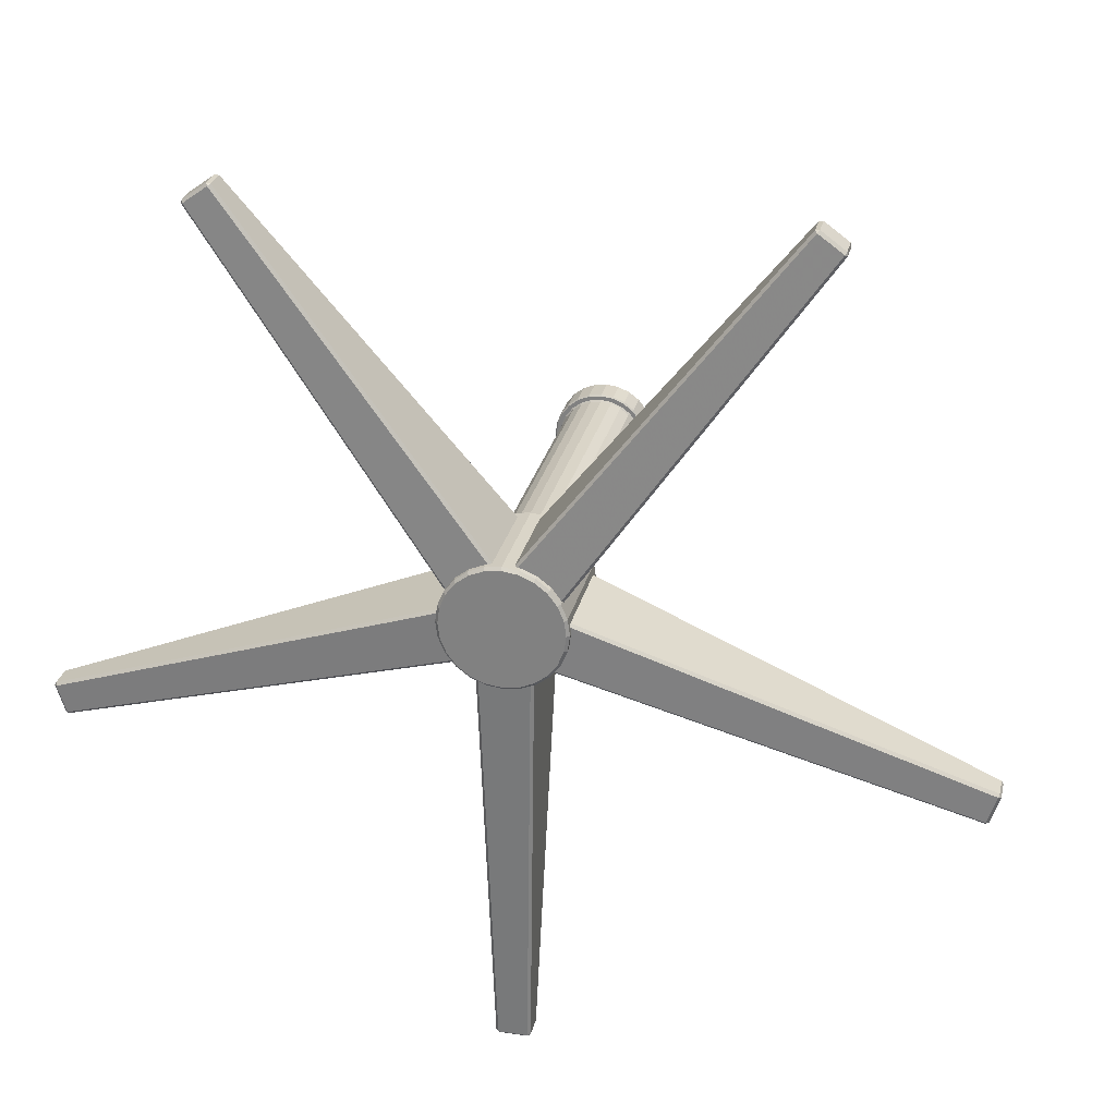
<metadata>
{"format":"obj","ext":"obj","renderer":"f3d","projection":"perspective","resolution":1024,"background":"white","views":[{"elev":27.1,"azim":12.9,"up":"+Z"}]}
</metadata>
<code>
v -0.000366 0.001277 9.087e-05
v -0.003247 0.0009026 -0.0009442
v -0.003266 0.00072 -0.0009508
v -0.000366 0.000571 9.087e-05
v -0.003182 0.0009026 -0.001145
v -0.0002297 0.00128 -0.0002639
v -0.003201 0.00072 -0.001151
v -0.0002488 0.000551 -0.0002696
v -0.0003409 0.00128 7.849e-05
v -0.0003597 0.001297 7.189e-05
v -0.003266 0.00088 -0.0009508
v -0.003253 0.0008824 -0.0009251
v -0.003247 0.000699 -0.0009442
v -0.003253 0.0007191 -0.0009251
v -0.0003598 0.000551 7.185e-05
v -0.0003409 0.00057 7.849e-05
v -0.003176 0.0008824 -0.001164
v -0.003201 0.00088 -0.001151
v -0.0002427 0.001277 -0.0002886
v -0.0002487 0.001297 -0.0002696
v -0.003176 0.0007191 -0.001164
v -0.003182 0.000699 -0.001145
v -0.0002427 0.000571 -0.0002886
v -0.0002297 0.00057 -0.0002639
v -2.668e-05 0.001277 0.0003762
v -0.001901 0.0009026 0.002797
v -0.001914 0.00072 0.002812
v -2.668e-05 0.000571 0.0003762
v -0.002072 0.0009026 0.002673
v -0.000322 0.00128 0.0001369
v -0.002083 0.00072 0.002689
v -0.0003333 0.000551 0.0001534
v -3.071e-05 0.00128 0.0003485
v -4.276e-05 0.001297 0.0003643
v -0.001914 0.00088 0.002812
v -0.001885 0.0008824 0.002808
v -0.001901 0.000699 0.002796
v -0.001885 0.0007191 0.002808
v -4.285e-05 0.000551 0.0003644
v -3.071e-05 0.00057 0.0003485
v -0.002088 0.0008824 0.002661
v -0.002083 0.00088 0.002689
v -0.0003495 0.001277 0.0001416
v -0.0003332 0.001297 0.0001532
v -0.002088 0.0007191 0.002661
v -0.002072 0.000699 0.002672
v -0.0003495 0.000571 0.0001416
v -0.000322 0.00057 0.0001369
v 0.0003495 0.001277 0.0001416
v 0.002072 0.0009026 0.002673
v 0.002083 0.00072 0.002689
v 0.0003495 0.000571 0.0001416
v 0.001901 0.0009026 0.002797
v 3.071e-05 0.00128 0.0003485
v 0.001914 0.00072 0.002812
v 4.285e-05 0.000551 0.0003644
v 0.000322 0.00128 0.0001369
v 0.0003332 0.001297 0.0001532
v 0.002083 0.00088 0.002689
v 0.002088 0.0008824 0.002661
v 0.002072 0.000699 0.002672
v 0.002088 0.0007191 0.002661
v 0.0003333 0.000551 0.0001534
v 0.000322 0.00057 0.0001369
v 0.001885 0.0008824 0.002808
v 0.001914 0.00088 0.002812
v 2.668e-05 0.001277 0.0003762
v 4.276e-05 0.001297 0.0003643
v 0.001885 0.0007191 0.002808
v 0.001901 0.000699 0.002796
v 2.668e-05 0.000571 0.0003762
v 3.071e-05 0.00057 0.0003485
v 0.0002427 0.001277 -0.0002886
v 0.003182 0.0009026 -0.001145
v 0.003201 0.00072 -0.001151
v 0.0002427 0.000571 -0.0002886
v 0.003247 0.0009026 -0.0009442
v 0.0003409 0.00128 7.849e-05
v 0.003266 0.00072 -0.0009508
v 0.0003598 0.000551 7.185e-05
v 0.0002297 0.00128 -0.0002639
v 0.0002487 0.001297 -0.0002696
v 0.003201 0.00088 -0.001151
v 0.003176 0.0008824 -0.001164
v 0.003182 0.000699 -0.001145
v 0.003176 0.0007191 -0.001164
v 0.0002488 0.000551 -0.0002696
v 0.0002297 0.00057 -0.0002639
v 0.003253 0.0008824 -0.0009251
v 0.003266 0.00088 -0.0009508
v 0.000366 0.001277 9.087e-05
v 0.0003597 0.001297 7.189e-05
v 0.003253 0.0007191 -0.0009251
v 0.003247 0.000699 -0.0009442
v 0.000366 0.000571 9.087e-05
v 0.0003409 0.00057 7.849e-05
v -0.0001995 0.001277 -0.00032
v -0.0001055 0.0009026 -0.00338
v -0.000105 0.00072 -0.0034
v -0.0001995 0.000571 -0.00032
v 0.0001055 0.0009026 -0.00338
v 0.00018 0.00128 -0.0003
v 0.000105 0.00072 -0.0034
v 0.0001795 0.000551 -0.00032
v -0.00018 0.00128 -0.0003
v -0.0001795 0.001297 -0.0003198
v -0.000105 0.00088 -0.0034
v -0.0001255 0.0008824 -0.00338
v -0.0001055 0.000699 -0.00338
v -0.0001255 0.0007191 -0.00338
v -0.0001795 0.000551 -0.00032
v -0.00018 0.00057 -0.0003
v 0.0001255 0.0008824 -0.00338
v 0.000105 0.00088 -0.0034
v 0.0001995 0.001277 -0.00032
v 0.0001795 0.001297 -0.0003198
v 0.0001255 0.0007191 -0.00338
v 0.0001055 0.000699 -0.00338
v 0.0001995 0.000571 -0.00032
v 0.00018 0.00057 -0.0003
v 0.00045 0.00052 0
v 0.0004152 0.0005 -0.0001112
v 0.0003722 0.0005 -0.0002149
v 0.0003039 0.0005 -0.0003039
v 0.0002149 0.0005 -0.0003722
v 0.0001112 0.0005 -0.0004152
v 0 0.0005 -0.0004298
v -0.0001112 0.0005 -0.0004152
v -0.0002149 0.0005 -0.0003722
v -0.0003039 0.0005 -0.0003039
v -0.0003722 0.0005 -0.0002149
v -0.0004152 0.0005 -0.0001112
v -0.0004298 0.0005 0
v -0.0004152 0.0005 0.0001112
v -0.0003722 0.0005 0.0002149
v -0.0003039 0.0005 0.0003039
v -0.0002149 0.0005 0.0003722
v -0.0001112 0.0005 0.0004152
v 0 0.0005 0.0004298
v 0.0001112 0.0005 0.0004152
v 0.0002149 0.0005 0.0003722
v 0.0003039 0.0005 0.0003039
v 0.0003722 0.0005 0.0002149
v 0.0004346 0.00052 0.0001165
v 0.0004488 0.00133 -3.272e-07
v 0.0004334 0.00133 -0.0001168
v 0.0003885 0.00133 -0.0002253
v 0.000317 0.00133 -0.0003185
v 0.0002238 0.00133 -0.00039
v 0.0001152 0.00133 -0.000435
v -1.221e-06 0.00133 -0.0004503
v -0.0001177 0.00133 -0.000435
v -0.0002262 0.00133 -0.00039
v -0.0003194 0.00133 -0.0003185
v -0.0003909 0.00133 -0.0002253
v -0.0004359 0.00133 -0.0001168
v -0.0004512 0.00133 -3.271e-07
v -0.0004359 0.00133 0.0001161
v -0.0003909 0.00133 0.0002247
v -0.0003194 0.00133 0.0003179
v -0.0002262 0.00133 0.0003894
v -0.0001177 0.00133 0.0004343
v -1.221e-06 0.00133 0.0004497
v 0.0001152 0.00133 0.0004343
v 0.0002238 0.00133 0.0003894
v 0.000317 0.00133 0.0003179
v 0.0003885 0.00133 0.0002247
v 0.0004334 0.00133 0.0001161
v 0.0003166 0.001394 -3.35e-07
v 0.0003058 0.001394 -8.26e-05
v 0.000274 0.001394 -0.0001593
v 0.0002235 0.001394 -0.0002251
v 0.0001577 0.001394 -0.0002756
v 8.101e-05 0.001394 -0.0003073
v -1.25e-06 0.001394 -0.0003182
v -8.351e-05 0.001394 -0.0003073
v -0.0001602 0.001394 -0.0002756
v -0.000226 0.001394 -0.0002251
v -0.0002765 0.001394 -0.0001593
v -0.0003083 0.001394 -8.26e-05
v -0.0003191 0.001394 -3.35e-07
v -0.0003083 0.001394 8.193e-05
v -0.0002765 0.001394 0.0001586
v -0.000226 0.001394 0.0002244
v -0.0001602 0.001394 0.0002749
v -8.351e-05 0.001394 0.0003067
v -1.25e-06 0.001394 0.0003175
v 8.101e-05 0.001394 0.0003067
v 0.0001577 0.001394 0.0002749
v 0.0002235 0.001394 0.0002244
v 0.000274 0.001394 0.0001586
v 0.0003058 0.001394 8.193e-05
v 0.0004298 0.0005 0
v 0.0004346 0.00052 -0.0001165
v 0.0003897 0.00052 -0.000225
v 0.0003182 0.00052 -0.0003182
v 0.000225 0.00052 -0.0003897
v 0.0001164 0.00052 -0.0004347
v 0 0.00052 -0.00045
v -0.0001165 0.00052 -0.0004347
v -0.000225 0.00052 -0.0003897
v -0.0003182 0.00052 -0.0003182
v -0.0003897 0.00052 -0.000225
v -0.0004347 0.00052 -0.0001165
v -0.00045 0.00052 0
v -0.0004347 0.00052 0.0001165
v -0.0003897 0.00052 0.000225
v -0.0003182 0.00052 0.0003182
v -0.000225 0.00052 0.0003897
v -0.0001165 0.00052 0.0004347
v 0 0.00052 0.00045
v 0.0001164 0.00052 0.0004347
v 0.000225 0.00052 0.0003897
v 0.0003182 0.00052 0.0003182
v 0.0003897 0.00052 0.000225
v 0.0004152 0.0005 0.0001112
v 0.0004296 0.001356 -3.35e-07
v 0.0004149 0.001356 -0.0001119
v 0.0003719 0.001356 -0.0002158
v 0.0003034 0.001356 -0.000305
v 0.0002142 0.001356 -0.0003735
v 0.0001103 0.001356 -0.0004165
v -1.25e-06 0.001356 -0.0004312
v -0.0001128 0.001356 -0.0004165
v -0.0002167 0.001356 -0.0003735
v -0.0003059 0.001356 -0.000305
v -0.0003744 0.001356 -0.0002158
v -0.0004174 0.001356 -0.0001119
v -0.0004321 0.001356 -3.35e-07
v -0.0004174 0.001356 0.0001112
v -0.0003744 0.001356 0.0002151
v -0.0003059 0.001356 0.0003043
v -0.0002167 0.001356 0.0003728
v -0.0001128 0.001356 0.0004158
v -1.25e-06 0.001356 0.0004305
v 0.0001103 0.001356 0.0004158
v 0.0002142 0.001356 0.0003728
v 0.0003034 0.001356 0.0003043
v 0.0003719 0.001356 0.0002151
v 0.0004149 0.001356 0.0001112
v 0.0002975 0.00142 -3.269e-07
v 0.0002873 0.00142 -7.764e-05
v 0.0002574 0.00142 -0.0001497
v 0.00021 0.00142 -0.0002115
v 0.0001481 0.00142 -0.000259
v 7.606e-05 0.00142 -0.0002889
v -1.249e-06 0.00142 -0.000299
v -7.856e-05 0.00142 -0.0002889
v -0.0001506 0.00142 -0.000259
v -0.0002125 0.00142 -0.0002115
v -0.0002599 0.00142 -0.0001497
v -0.0002898 0.00142 -7.764e-05
v -0.0003 0.00142 -3.268e-07
v -0.0002898 0.00142 7.698e-05
v -0.0002599 0.00142 0.000149
v -0.0002125 0.00142 0.0002109
v -0.0001506 0.00142 0.0002584
v -7.856e-05 0.00142 0.0002882
v -1.249e-06 0.00142 0.0002984
v 7.606e-05 0.00142 0.0002882
v 0.0001481 0.00142 0.0002584
v 0.00021 0.00142 0.0002109
v 0.0002574 0.00142 0.000149
v 0.0002873 0.00142 7.698e-05
v 0.0002975 0.00357 1.538e-07
v 0.0002873 0.00357 -7.716e-05
v 0.0002575 0.00357 -0.0001492
v 0.00021 0.00357 -0.0002111
v 0.0001482 0.00357 -0.0002585
v 7.612e-05 0.00357 -0.0002884
v -1.186e-06 0.00357 -0.0002986
v -7.85e-05 0.00357 -0.0002884
v -0.0001505 0.00357 -0.0002585
v -0.0002124 0.00357 -0.0002111
v -0.0002599 0.00357 -0.0001492
v -0.0002897 0.00357 -7.716e-05
v -0.0002999 0.00357 1.538e-07
v -0.0002897 0.00357 7.746e-05
v -0.0002599 0.00357 0.0001495
v -0.0002124 0.00357 0.0002114
v -0.0001505 0.00357 0.0002588
v -7.85e-05 0.00357 0.0002887
v -1.186e-06 0.00357 0.0002989
v 7.612e-05 0.00357 0.0002887
v 0.0001482 0.00357 0.0002588
v 0.00021 0.00357 0.0002114
v 0.0002575 0.00357 0.0001495
v 0.0002873 0.00357 7.746e-05
v 0.0003357 0.00378 -8.96e-05
v 0.0003476 0.00378 6.49e-07
v 0.0003357 0.00378 9.09e-05
v 0.0003009 0.00378 0.000175
v 0.0002454 0.00378 0.0002472
v 0.0001732 0.00378 0.0003026
v 8.913e-05 0.00378 0.0003375
v -1.121e-06 0.00378 0.0003493
v -9.137e-05 0.00378 0.0003375
v -0.0001755 0.00378 0.0003026
v -0.0002477 0.00378 0.0002472
v -0.0003031 0.00378 0.000175
v -0.0003379 0.00378 9.09e-05
v -0.0003498 0.00378 6.491e-07
v -0.0003379 0.00378 -8.96e-05
v -0.0003031 0.00378 -0.0001737
v -0.0002477 0.00378 -0.0002459
v -0.0001755 0.00378 -0.0003013
v -9.137e-05 0.00378 -0.0003362
v -1.121e-06 0.00378 -0.0003481
v 8.913e-05 0.00378 -0.0003362
v 0.0001732 0.00378 -0.0003013
v 0.0002455 0.00378 -0.0002459
v 0.0003009 0.00378 -0.0001737
v 0.0003374 0.00358 1.48e-07
v 0.0003259 0.00358 -8.749e-05
v 0.0002921 0.00358 -0.0001692
v 0.0002382 0.00358 -0.0002393
v 0.0001681 0.00358 -0.0002931
v 8.645e-05 0.00358 -0.0003269
v -1.186e-06 0.00358 -0.0003385
v -8.883e-05 0.00358 -0.0003269
v -0.0001705 0.00358 -0.0002931
v -0.0002406 0.00358 -0.0002393
v -0.0002944 0.00358 -0.0001692
v -0.0003283 0.00358 -8.749e-05
v -0.0003398 0.00358 1.48e-07
v -0.0003283 0.00358 8.779e-05
v -0.0002944 0.00358 0.0001695
v -0.0002406 0.00358 0.0002396
v -0.0001705 0.00358 0.0002934
v -8.883e-05 0.00358 0.0003272
v -1.187e-06 0.00358 0.0003388
v 8.646e-05 0.00358 0.0003272
v 0.0001681 0.00358 0.0002934
v 0.0002383 0.00358 0.0002396
v 0.0002921 0.00358 0.0001695
v 0.0003259 0.00358 8.779e-05
v 0.0003076 0.00358 1.54e-07
v 0.0002971 0.00358 -7.977e-05
v 0.0002662 0.00358 -0.0001542
v 0.0002172 0.00358 -0.0002182
v 0.0001532 0.00358 -0.0002673
v 7.873e-05 0.00358 -0.0002981
v -1.186e-06 0.00358 -0.0003086
v -8.111e-05 0.00358 -0.0002981
v -0.0001556 0.00358 -0.0002673
v -0.0002195 0.00358 -0.0002182
v -0.0002686 0.00358 -0.0001542
v -0.0002995 0.00358 -7.977e-05
v -0.00031 0.00358 1.54e-07
v -0.0002995 0.00358 8.008e-05
v -0.0002686 0.00358 0.0001546
v -0.0002195 0.00358 0.0002185
v -0.0001556 0.00358 0.0002676
v -8.111e-05 0.00358 0.0002984
v -1.186e-06 0.00358 0.0003089
v 7.874e-05 0.00358 0.0002984
v 0.0001532 0.00358 0.0002676
v 0.0002172 0.00358 0.0002185
v 0.0002662 0.00358 0.0001546
v 0.0002971 0.00358 8.008e-05
v 0.0003475 0.00359 1.711e-07
v 0.0003356 0.00359 -9.008e-05
v 0.0003008 0.00359 -0.0001742
v 0.0002454 0.00359 -0.0002464
v 0.0001732 0.00359 -0.0003018
v 8.907e-05 0.00359 -0.0003366
v -1.183e-06 0.00359 -0.0003485
v -9.143e-05 0.00359 -0.0003366
v -0.0001755 0.00359 -0.0003018
v -0.0002478 0.00359 -0.0002464
v -0.0003032 0.00359 -0.0001742
v -0.000338 0.00359 -9.008e-05
v -0.0003499 0.00359 1.711e-07
v -0.000338 0.00359 9.042e-05
v -0.0003032 0.00359 0.0001745
v -0.0002478 0.00359 0.0002467
v -0.0001755 0.00359 0.0003022
v -9.144e-05 0.00359 0.000337
v -1.184e-06 0.00359 0.0003489
v 8.907e-05 0.00359 0.000337
v 0.0001732 0.00359 0.0003022
v 0.0002454 0.00359 0.0002467
v 0.0003008 0.00359 0.0001745
v 0.0003356 0.00359 9.042e-05
f 14 4 1
f 1 12 14
f 10 20 5
f 5 2 10
f 11 18 7
f 7 3 11
f 13 22 8
f 8 15 13
f 19 23 21
f 21 17 19
f 24 6 9
f 9 16 24
f 1 9 10
f 2 11 12
f 3 13 14
f 4 15 16
f 5 17 18
f 6 19 20
f 7 21 22
f 8 23 24
f 1 10 2
f 2 12 1
f 12 11 3
f 3 14 12
f 14 13 15
f 15 4 14
f 4 16 9
f 9 1 4
f 5 18 11
f 11 2 5
f 10 9 6
f 6 20 10
f 20 19 17
f 17 5 20
f 7 22 13
f 13 3 7
f 18 17 21
f 21 7 18
f 8 24 16
f 16 15 8
f 22 21 23
f 23 8 22
f 19 6 24
f 24 23 19
f 38 28 25
f 25 36 38
f 34 44 29
f 29 26 34
f 35 42 31
f 31 27 35
f 37 46 32
f 32 39 37
f 43 47 45
f 45 41 43
f 48 30 33
f 33 40 48
f 25 33 34
f 26 35 36
f 27 37 38
f 28 39 40
f 29 41 42
f 30 43 44
f 31 45 46
f 32 47 48
f 25 34 26
f 26 36 25
f 36 35 27
f 27 38 36
f 38 37 39
f 39 28 38
f 28 40 33
f 33 25 28
f 29 42 35
f 35 26 29
f 34 33 30
f 30 44 34
f 44 43 41
f 41 29 44
f 31 46 37
f 37 27 31
f 42 41 45
f 45 31 42
f 32 48 40
f 40 39 32
f 46 45 47
f 47 32 46
f 43 30 48
f 48 47 43
f 62 52 49
f 49 60 62
f 58 68 53
f 53 50 58
f 59 66 55
f 55 51 59
f 61 70 56
f 56 63 61
f 67 71 69
f 69 65 67
f 72 54 57
f 57 64 72
f 49 57 58
f 50 59 60
f 51 61 62
f 52 63 64
f 53 65 66
f 54 67 68
f 55 69 70
f 56 71 72
f 49 58 50
f 50 60 49
f 60 59 51
f 51 62 60
f 62 61 63
f 63 52 62
f 52 64 57
f 57 49 52
f 53 66 59
f 59 50 53
f 58 57 54
f 54 68 58
f 68 67 65
f 65 53 68
f 55 70 61
f 61 51 55
f 66 65 69
f 69 55 66
f 56 72 64
f 64 63 56
f 70 69 71
f 71 56 70
f 67 54 72
f 72 71 67
f 86 76 73
f 73 84 86
f 82 92 77
f 77 74 82
f 83 90 79
f 79 75 83
f 85 94 80
f 80 87 85
f 91 95 93
f 93 89 91
f 96 78 81
f 81 88 96
f 73 81 82
f 74 83 84
f 75 85 86
f 76 87 88
f 77 89 90
f 78 91 92
f 79 93 94
f 80 95 96
f 73 82 74
f 74 84 73
f 84 83 75
f 75 86 84
f 86 85 87
f 87 76 86
f 76 88 81
f 81 73 76
f 77 90 83
f 83 74 77
f 82 81 78
f 78 92 82
f 92 91 89
f 89 77 92
f 79 94 85
f 85 75 79
f 90 89 93
f 93 79 90
f 80 96 88
f 88 87 80
f 94 93 95
f 95 80 94
f 91 78 96
f 96 95 91
f 110 100 97
f 97 108 110
f 106 116 101
f 101 98 106
f 107 114 103
f 103 99 107
f 109 118 104
f 104 111 109
f 115 119 117
f 117 113 115
f 120 102 105
f 105 112 120
f 97 105 106
f 98 107 108
f 99 109 110
f 100 111 112
f 101 113 114
f 102 115 116
f 103 117 118
f 104 119 120
f 97 106 98
f 98 108 97
f 108 107 99
f 99 110 108
f 110 109 111
f 111 100 110
f 100 112 105
f 105 97 100
f 101 114 107
f 107 98 101
f 106 105 102
f 102 116 106
f 116 115 113
f 113 101 116
f 103 118 109
f 109 99 103
f 114 113 117
f 117 103 114
f 104 120 112
f 112 111 104
f 118 117 119
f 119 104 118
f 115 102 120
f 120 119 115
f 121 194 146
f 146 145 121
f 194 195 147
f 147 146 194
f 195 196 148
f 148 147 195
f 196 197 149
f 149 148 196
f 197 198 150
f 150 149 197
f 198 199 151
f 151 150 198
f 199 200 152
f 152 151 199
f 200 201 153
f 153 152 200
f 201 202 154
f 154 153 201
f 202 203 155
f 155 154 202
f 203 204 156
f 156 155 203
f 204 205 157
f 157 156 204
f 205 206 158
f 158 157 205
f 206 207 159
f 159 158 206
f 207 208 160
f 160 159 207
f 208 209 161
f 161 160 208
f 209 210 162
f 162 161 209
f 210 211 163
f 163 162 210
f 211 212 164
f 164 163 211
f 212 213 165
f 165 164 212
f 213 214 166
f 166 165 213
f 214 215 167
f 167 166 214
f 215 144 168
f 168 167 215
f 144 121 145
f 145 168 144
f 217 218 170
f 170 169 217
f 218 219 171
f 171 170 218
f 219 220 172
f 172 171 219
f 220 221 173
f 173 172 220
f 221 222 174
f 174 173 221
f 222 223 175
f 175 174 222
f 223 224 176
f 176 175 223
f 224 225 177
f 177 176 224
f 225 226 178
f 178 177 225
f 226 227 179
f 179 178 226
f 227 228 180
f 180 179 227
f 228 229 181
f 181 180 228
f 229 230 182
f 182 181 229
f 230 231 183
f 183 182 230
f 231 232 184
f 184 183 231
f 232 233 185
f 185 184 232
f 233 234 186
f 186 185 233
f 234 235 187
f 187 186 234
f 235 236 188
f 188 187 235
f 236 237 189
f 189 188 236
f 237 238 190
f 190 189 237
f 238 239 191
f 191 190 238
f 239 240 192
f 192 191 239
f 240 217 169
f 169 192 240
f 242 266 265
f 265 241 242
f 243 267 266
f 266 242 243
f 244 268 267
f 267 243 244
f 245 269 268
f 268 244 245
f 246 270 269
f 269 245 246
f 247 271 270
f 270 246 247
f 248 272 271
f 271 247 248
f 249 273 272
f 272 248 249
f 250 274 273
f 273 249 250
f 251 275 274
f 274 250 251
f 252 276 275
f 275 251 252
f 253 277 276
f 276 252 253
f 254 278 277
f 277 253 254
f 255 279 278
f 278 254 255
f 256 280 279
f 279 255 256
f 257 281 280
f 280 256 257
f 258 282 281
f 281 257 258
f 259 283 282
f 282 258 259
f 260 284 283
f 283 259 260
f 261 285 284
f 284 260 261
f 262 286 285
f 285 261 262
f 263 287 286
f 286 262 263
f 264 288 287
f 287 263 264
f 241 265 288
f 288 264 241
f 121 193 122
f 122 194 121
f 217 145 146
f 146 218 217
f 194 122 123
f 123 195 194
f 218 146 147
f 147 219 218
f 195 123 124
f 124 196 195
f 219 147 148
f 148 220 219
f 196 124 125
f 125 197 196
f 220 148 149
f 149 221 220
f 197 125 126
f 126 198 197
f 221 149 150
f 150 222 221
f 198 126 127
f 127 199 198
f 222 150 151
f 151 223 222
f 199 127 128
f 128 200 199
f 223 151 152
f 152 224 223
f 200 128 129
f 129 201 200
f 224 152 153
f 153 225 224
f 201 129 130
f 130 202 201
f 225 153 154
f 154 226 225
f 202 130 131
f 131 203 202
f 226 154 155
f 155 227 226
f 203 131 132
f 132 204 203
f 227 155 156
f 156 228 227
f 204 132 133
f 133 205 204
f 228 156 157
f 157 229 228
f 205 133 134
f 134 206 205
f 229 157 158
f 158 230 229
f 206 134 135
f 135 207 206
f 230 158 159
f 159 231 230
f 207 135 136
f 136 208 207
f 231 159 160
f 160 232 231
f 208 136 137
f 137 209 208
f 232 160 161
f 161 233 232
f 209 137 138
f 138 210 209
f 233 161 162
f 162 234 233
f 210 138 139
f 139 211 210
f 234 162 163
f 163 235 234
f 211 139 140
f 140 212 211
f 235 163 164
f 164 236 235
f 212 140 141
f 141 213 212
f 236 164 165
f 165 237 236
f 213 141 142
f 142 214 213
f 237 165 166
f 166 238 237
f 214 142 143
f 143 215 214
f 238 166 167
f 167 239 238
f 215 143 216
f 216 144 215
f 239 167 168
f 168 240 239
f 144 216 193
f 193 121 144
f 240 168 145
f 145 217 240
f 241 169 170
f 170 242 241
f 242 170 171
f 171 243 242
f 243 171 172
f 172 244 243
f 244 172 173
f 173 245 244
f 245 173 174
f 174 246 245
f 246 174 175
f 175 247 246
f 247 175 176
f 176 248 247
f 248 176 177
f 177 249 248
f 249 177 178
f 178 250 249
f 250 178 179
f 179 251 250
f 251 179 180
f 180 252 251
f 252 180 181
f 181 253 252
f 253 181 182
f 182 254 253
f 254 182 183
f 183 255 254
f 255 183 184
f 184 256 255
f 256 184 185
f 185 257 256
f 257 185 186
f 186 258 257
f 258 186 187
f 187 259 258
f 259 187 188
f 188 260 259
f 260 188 189
f 189 261 260
f 261 189 190
f 190 262 261
f 262 190 191
f 191 263 262
f 263 191 192
f 192 264 263
f 264 192 169
f 169 241 264
f 193 216 143
f 143 142 141
f 143 141 140
f 143 140 139
f 143 139 138
f 143 138 137
f 143 137 136
f 143 136 135
f 143 135 134
f 143 134 133
f 143 133 132
f 143 132 131
f 143 131 130
f 143 130 129
f 143 129 128
f 143 128 127
f 143 127 126
f 143 126 125
f 143 125 124
f 143 124 123
f 193 143 123
f 193 123 122
f 289 290 361
f 361 362 289
f 312 289 362
f 362 363 312
f 311 312 363
f 363 364 311
f 310 311 364
f 364 365 310
f 309 310 365
f 365 366 309
f 308 309 366
f 366 367 308
f 307 308 367
f 367 368 307
f 306 307 368
f 368 369 306
f 305 306 369
f 369 370 305
f 304 305 370
f 370 371 304
f 303 304 371
f 371 372 303
f 302 303 372
f 372 373 302
f 301 302 373
f 373 374 301
f 300 301 374
f 374 375 300
f 299 300 375
f 375 376 299
f 298 299 376
f 376 377 298
f 297 298 377
f 377 378 297
f 296 297 378
f 378 379 296
f 295 296 379
f 379 380 295
f 294 295 380
f 380 381 294
f 293 294 381
f 381 382 293
f 292 293 382
f 382 383 292
f 291 292 383
f 383 384 291
f 290 291 384
f 384 361 290
f 337 338 314
f 314 313 337
f 338 339 315
f 315 314 338
f 339 340 316
f 316 315 339
f 340 341 317
f 317 316 340
f 341 342 318
f 318 317 341
f 342 343 319
f 319 318 342
f 343 344 320
f 320 319 343
f 344 345 321
f 321 320 344
f 345 346 322
f 322 321 345
f 346 347 323
f 323 322 346
f 347 348 324
f 324 323 347
f 348 349 325
f 325 324 348
f 349 350 326
f 326 325 349
f 350 351 327
f 327 326 350
f 351 352 328
f 328 327 351
f 352 353 329
f 329 328 352
f 353 354 330
f 330 329 353
f 354 355 331
f 331 330 354
f 355 356 332
f 332 331 355
f 356 357 333
f 333 332 356
f 357 358 334
f 334 333 357
f 358 359 335
f 335 334 358
f 359 360 336
f 336 335 359
f 360 337 313
f 313 336 360
f 337 265 266
f 266 338 337
f 338 266 267
f 267 339 338
f 339 267 268
f 268 340 339
f 340 268 269
f 269 341 340
f 341 269 270
f 270 342 341
f 342 270 271
f 271 343 342
f 343 271 272
f 272 344 343
f 344 272 273
f 273 345 344
f 345 273 274
f 274 346 345
f 346 274 275
f 275 347 346
f 347 275 276
f 276 348 347
f 348 276 277
f 277 349 348
f 349 277 278
f 278 350 349
f 350 278 279
f 279 351 350
f 351 279 280
f 280 352 351
f 352 280 281
f 281 353 352
f 353 281 282
f 282 354 353
f 354 282 283
f 283 355 354
f 355 283 284
f 284 356 355
f 356 284 285
f 285 357 356
f 357 285 286
f 286 358 357
f 358 286 287
f 287 359 358
f 359 287 288
f 288 360 359
f 360 288 265
f 265 337 360
f 361 313 314
f 314 362 361
f 362 314 315
f 315 363 362
f 363 315 316
f 316 364 363
f 364 316 317
f 317 365 364
f 365 317 318
f 318 366 365
f 366 318 319
f 319 367 366
f 367 319 320
f 320 368 367
f 368 320 321
f 321 369 368
f 369 321 322
f 322 370 369
f 370 322 323
f 323 371 370
f 371 323 324
f 324 372 371
f 372 324 325
f 325 373 372
f 373 325 326
f 326 374 373
f 374 326 327
f 327 375 374
f 375 327 328
f 328 376 375
f 376 328 329
f 329 377 376
f 377 329 330
f 330 378 377
f 378 330 331
f 331 379 378
f 379 331 332
f 332 380 379
f 380 332 333
f 333 381 380
f 381 333 334
f 334 382 381
f 382 334 335
f 335 383 382
f 383 335 336
f 336 384 383
f 384 336 313
f 313 361 384
f 289 312 311
f 311 310 309
f 311 309 308
f 311 308 307
f 311 307 306
f 311 306 305
f 311 305 304
f 311 304 303
f 311 303 302
f 311 302 301
f 311 301 300
f 311 300 299
f 311 299 298
f 311 298 297
f 311 297 296
f 311 296 295
f 311 295 294
f 311 294 293
f 311 293 292
f 311 292 291
f 289 311 291
f 289 291 290

</code>
